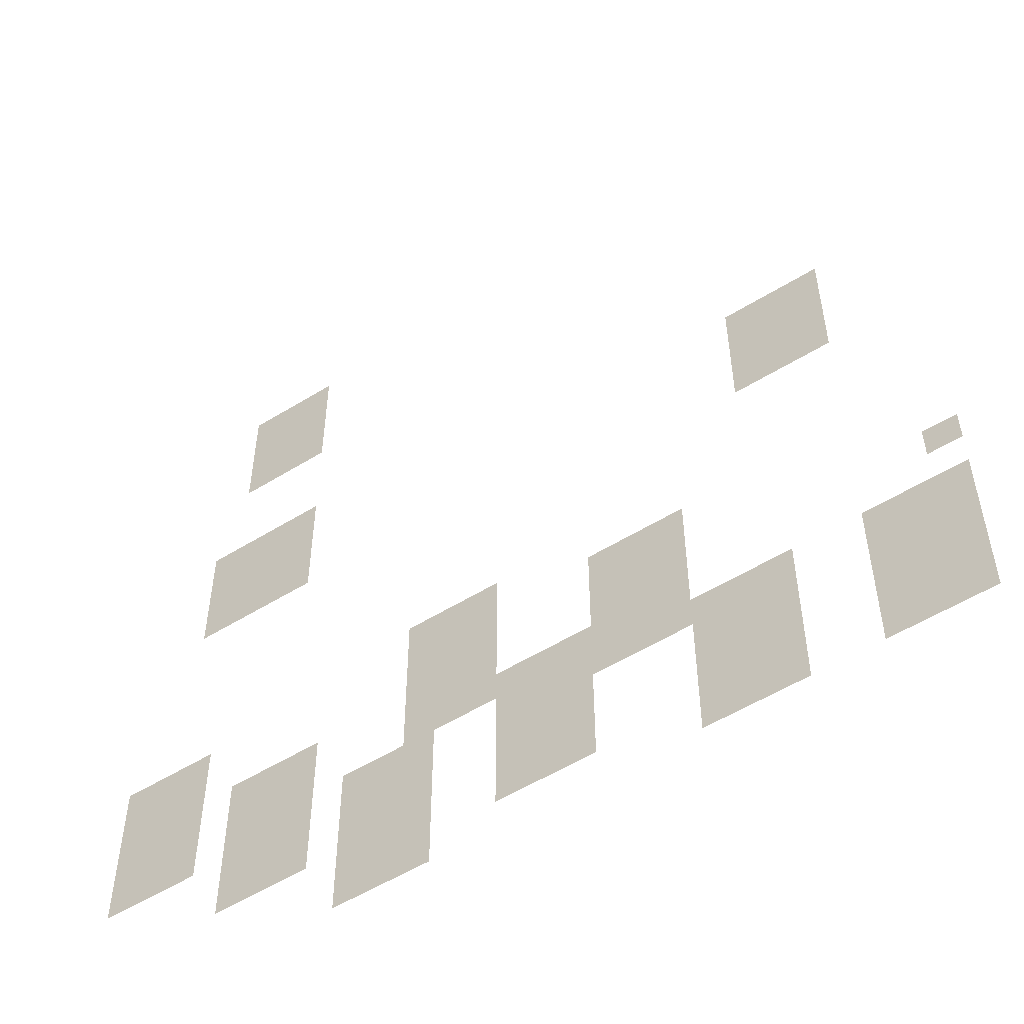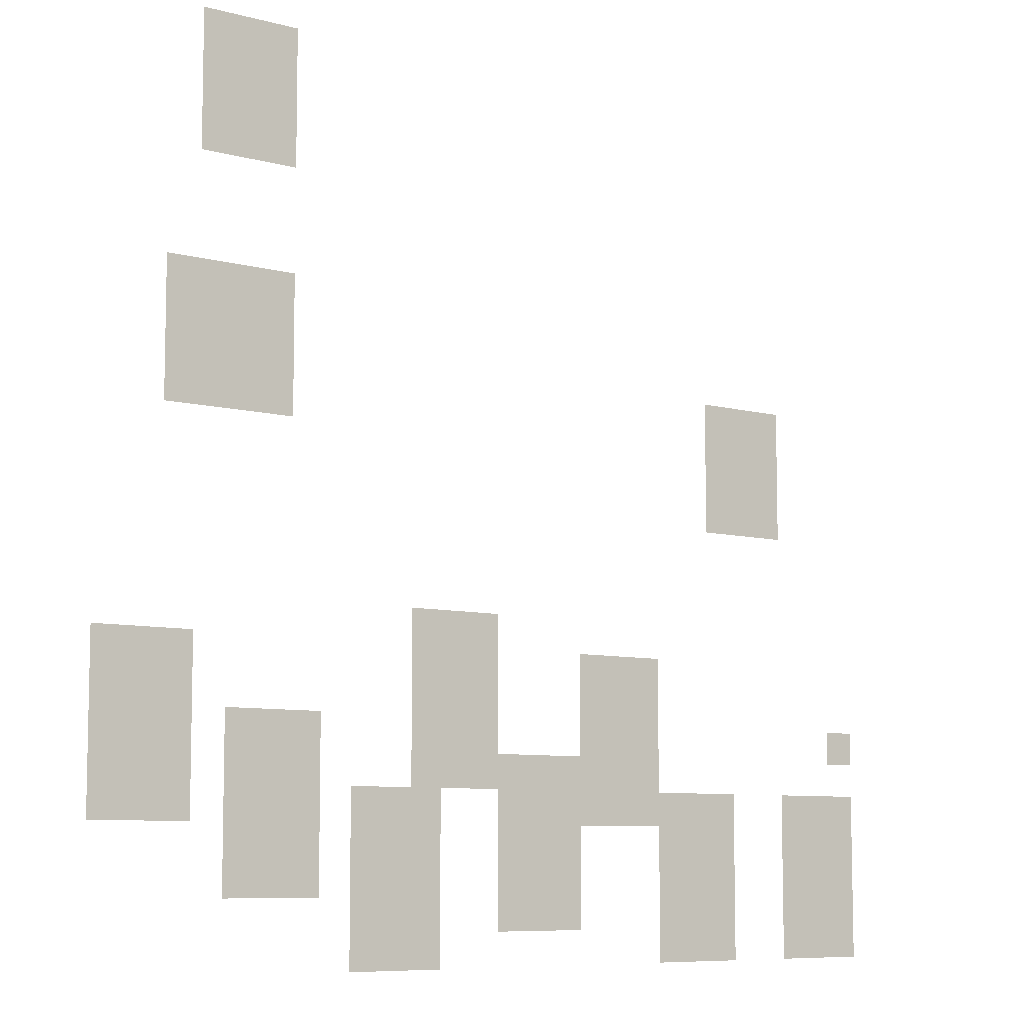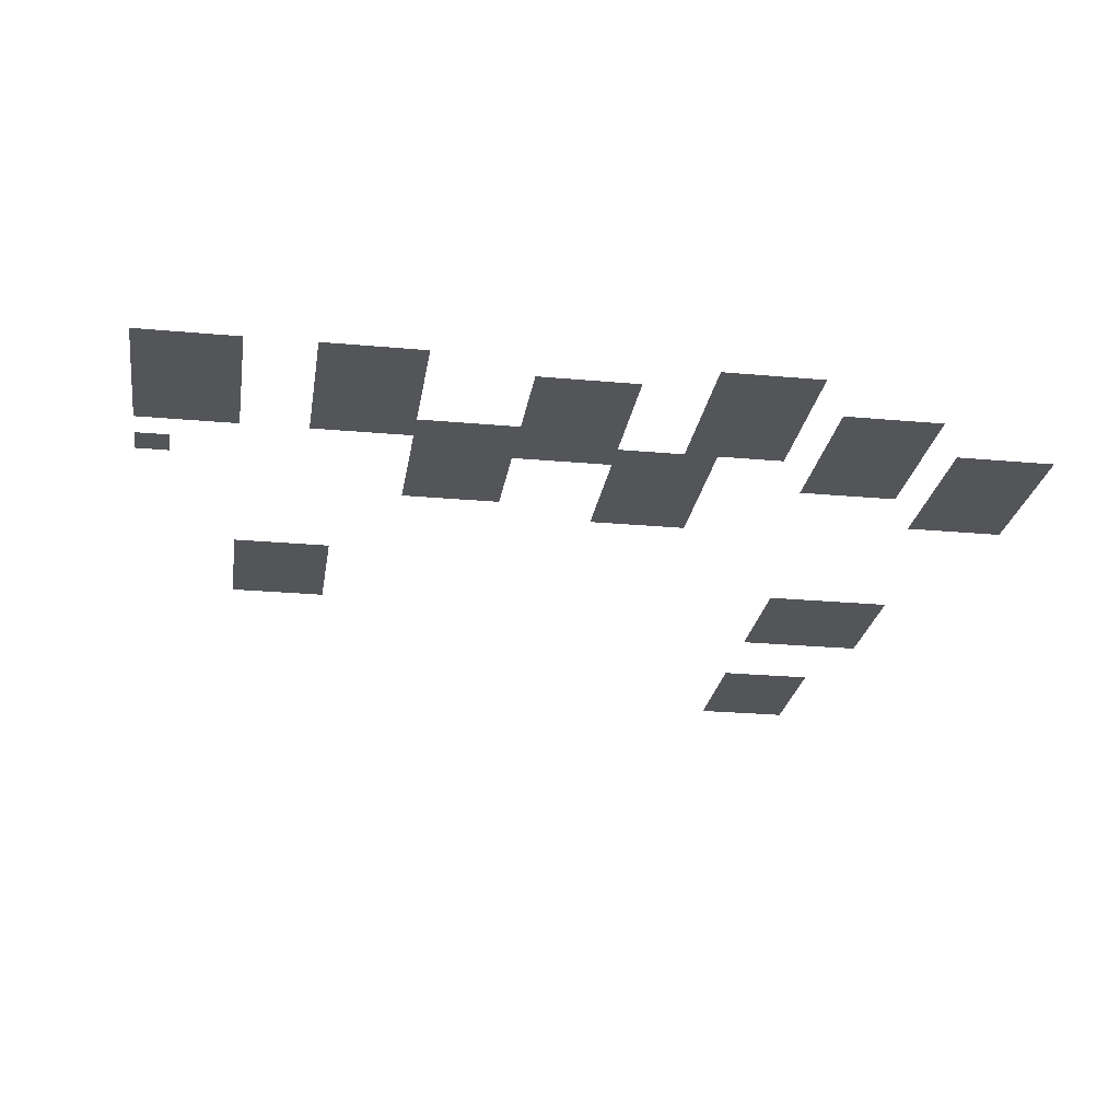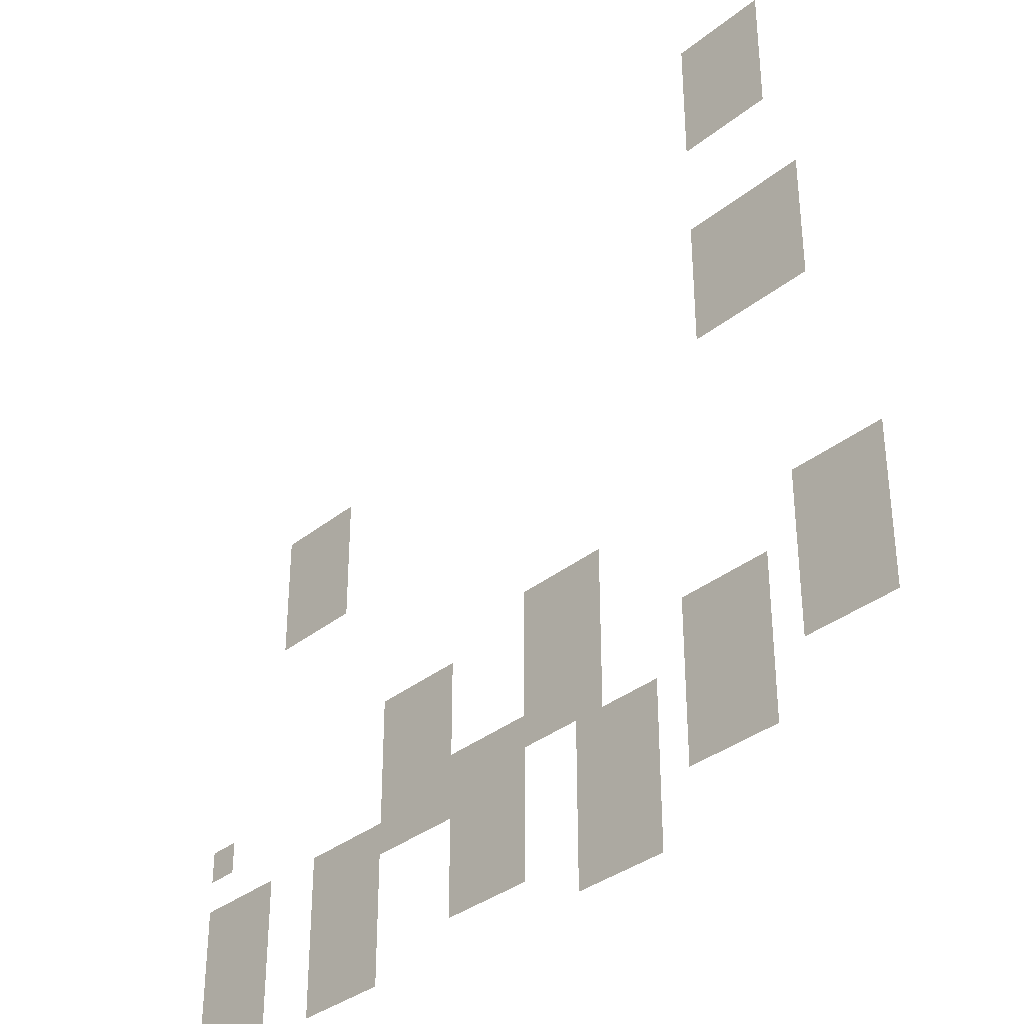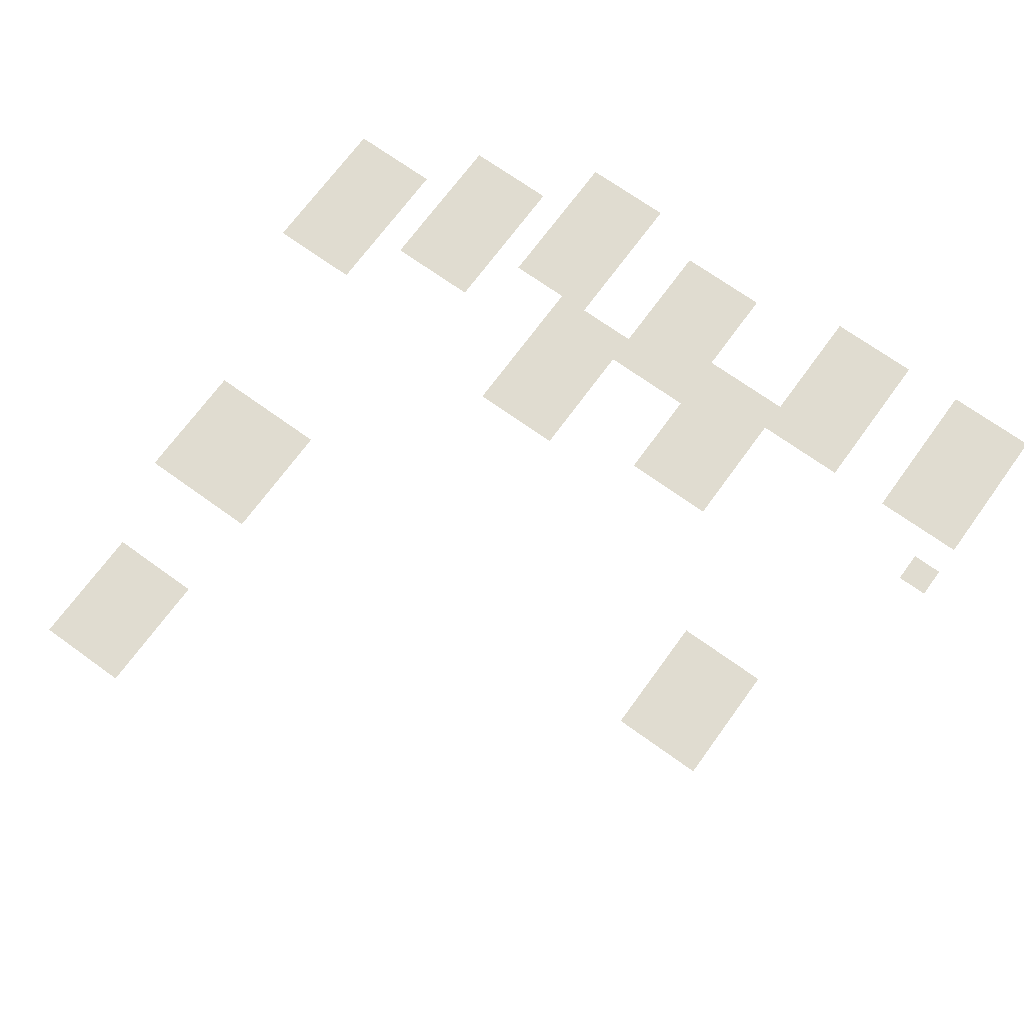
<metadata>
{"format":"obj","ext":"obj","renderer":"f3d","projection":"perspective","resolution":1024,"background":"white","views":[{"elev":-53.9,"azim":-146.5,"up":"+Y"},{"elev":-8.0,"azim":142.9,"up":"+Y"},{"elev":-24.4,"azim":-8.6,"up":"+Z"},{"elev":-34.6,"azim":47.1,"up":"+Y"},{"elev":69.7,"azim":-144.1,"up":"+Z"}]}
</metadata>
<code>
v -4 -4 0
v -5 -4 0
v -5 -3 0
v -4 -3 0
v -5 -4 0
v -6 -4 0
v -6 -3 0
v -5 -3 0
v -6 -4 0
v -7 -4 0
v -7 -3 0
v -6 -3 0
v -4 -5 0
v -5 -5 0
v -5 -4 0
v -4 -4 0
v -5 -5 0
v -6 -5 0
v -6 -4 0
v -5 -4 0
v -6 -5 0
v -7 -5 0
v -7 -4 0
v -6 -4 0
v -4 -6 0
v -5 -6 0
v -5 -5 0
v -4 -5 0
v -5 -6 0
v -6 -6 0
v -6 -5 0
v -5 -5 0
v -6 -6 0
v -7 -6 0
v -7 -5 0
v -6 -5 0
v -4 -7 0
v -5 -7 0
v -5 -6 0
v -4 -6 0
v -5 -7 0
v -6 -7 0
v -6 -6 0
v -5 -6 0
v -6 -7 0
v -7 -7 0
v -7 -6 0
v -6 -6 0
v -3 -11 0
v -4 -11 0
v -4 -10 0
v -3 -10 0
v -4 -11 0
v -5 -11 0
v -5 -10 0
v -4 -10 0
v -5 -11 0
v -6 -11 0
v -6 -10 0
v -5 -10 0
v -6 -11 0
v -7 -11 0
v -7 -10 0
v -6 -10 0
v -3 -12 0
v -4 -12 0
v -4 -11 0
v -3 -11 0
v -4 -12 0
v -5 -12 0
v -5 -11 0
v -4 -11 0
v -5 -12 0
v -6 -12 0
v -6 -11 0
v -5 -11 0
v -6 -12 0
v -7 -12 0
v -7 -11 0
v -6 -11 0
v -3 -13 0
v -4 -13 0
v -4 -12 0
v -3 -12 0
v -4 -13 0
v -5 -13 0
v -5 -12 0
v -4 -12 0
v -5 -13 0
v -6 -13 0
v -6 -12 0
v -5 -12 0
v -6 -13 0
v -7 -13 0
v -7 -12 0
v -6 -12 0
v -22 -13 0
v -23 -13 0
v -23 -12 0
v -22 -12 0
v -23 -13 0
v -24 -13 0
v -24 -12 0
v -23 -12 0
v -24 -13 0
v -25 -13 0
v -25 -12 0
v -24 -12 0
v -3 -14 0
v -4 -14 0
v -4 -13 0
v -3 -13 0
v -4 -14 0
v -5 -14 0
v -5 -13 0
v -4 -13 0
v -5 -14 0
v -6 -14 0
v -6 -13 0
v -5 -13 0
v -6 -14 0
v -7 -14 0
v -7 -13 0
v -6 -13 0
v -22 -14 0
v -23 -14 0
v -23 -13 0
v -22 -13 0
v -23 -14 0
v -24 -14 0
v -24 -13 0
v -23 -13 0
v -24 -14 0
v -25 -14 0
v -25 -13 0
v -24 -13 0
v -22 -15 0
v -23 -15 0
v -23 -14 0
v -22 -14 0
v -23 -15 0
v -24 -15 0
v -24 -14 0
v -23 -14 0
v -24 -15 0
v -25 -15 0
v -25 -14 0
v -24 -14 0
v -22 -16 0
v -23 -16 0
v -23 -15 0
v -22 -15 0
v -23 -16 0
v -24 -16 0
v -24 -15 0
v -23 -15 0
v -24 -16 0
v -25 -16 0
v -25 -15 0
v -24 -15 0
v -11 -20 0
v -12 -20 0
v -12 -19 0
v -11 -19 0
v -12 -20 0
v -13 -20 0
v -13 -19 0
v -12 -19 0
v -13 -20 0
v -14 -20 0
v -14 -19 0
v -13 -19 0
v -1 -21 0
v -2 -21 0
v -2 -20 0
v -1 -20 0
v -2 -21 0
v -3 -21 0
v -3 -20 0
v -2 -20 0
v -3 -21 0
v -4 -21 0
v -4 -20 0
v -3 -20 0
v -11 -21 0
v -12 -21 0
v -12 -20 0
v -11 -20 0
v -12 -21 0
v -13 -21 0
v -13 -20 0
v -12 -20 0
v -13 -21 0
v -14 -21 0
v -14 -20 0
v -13 -20 0
v -17 -21 0
v -18 -21 0
v -18 -20 0
v -17 -20 0
v -18 -21 0
v -19 -21 0
v -19 -20 0
v -18 -20 0
v -19 -21 0
v -20 -21 0
v -20 -20 0
v -19 -20 0
v -1 -22 0
v -2 -22 0
v -2 -21 0
v -1 -21 0
v -2 -22 0
v -3 -22 0
v -3 -21 0
v -2 -21 0
v -3 -22 0
v -4 -22 0
v -4 -21 0
v -3 -21 0
v -11 -22 0
v -12 -22 0
v -12 -21 0
v -11 -21 0
v -12 -22 0
v -13 -22 0
v -13 -21 0
v -12 -21 0
v -13 -22 0
v -14 -22 0
v -14 -21 0
v -13 -21 0
v -17 -22 0
v -18 -22 0
v -18 -21 0
v -17 -21 0
v -18 -22 0
v -19 -22 0
v -19 -21 0
v -18 -21 0
v -19 -22 0
v -20 -22 0
v -20 -21 0
v -19 -21 0
v -1 -23 0
v -2 -23 0
v -2 -22 0
v -1 -22 0
v -2 -23 0
v -3 -23 0
v -3 -22 0
v -2 -22 0
v -3 -23 0
v -4 -23 0
v -4 -22 0
v -3 -22 0
v -5 -23 0
v -6 -23 0
v -6 -22 0
v -5 -22 0
v -6 -23 0
v -7 -23 0
v -7 -22 0
v -6 -22 0
v -7 -23 0
v -8 -23 0
v -8 -22 0
v -7 -22 0
v -11 -23 0
v -12 -23 0
v -12 -22 0
v -11 -22 0
v -12 -23 0
v -13 -23 0
v -13 -22 0
v -12 -22 0
v -13 -23 0
v -14 -23 0
v -14 -22 0
v -13 -22 0
v -17 -23 0
v -18 -23 0
v -18 -22 0
v -17 -22 0
v -18 -23 0
v -19 -23 0
v -19 -22 0
v -18 -22 0
v -19 -23 0
v -20 -23 0
v -20 -22 0
v -19 -22 0
v -27 -23 0
v -28 -23 0
v -28 -22 0
v -27 -22 0
v -1 -24 0
v -2 -24 0
v -2 -23 0
v -1 -23 0
v -2 -24 0
v -3 -24 0
v -3 -23 0
v -2 -23 0
v -3 -24 0
v -4 -24 0
v -4 -23 0
v -3 -23 0
v -5 -24 0
v -6 -24 0
v -6 -23 0
v -5 -23 0
v -6 -24 0
v -7 -24 0
v -7 -23 0
v -6 -23 0
v -7 -24 0
v -8 -24 0
v -8 -23 0
v -7 -23 0
v -11 -24 0
v -12 -24 0
v -12 -23 0
v -11 -23 0
v -12 -24 0
v -13 -24 0
v -13 -23 0
v -12 -23 0
v -13 -24 0
v -14 -24 0
v -14 -23 0
v -13 -23 0
v -14 -24 0
v -15 -24 0
v -15 -23 0
v -14 -23 0
v -15 -24 0
v -16 -24 0
v -16 -23 0
v -15 -23 0
v -16 -24 0
v -17 -24 0
v -17 -23 0
v -16 -23 0
v -17 -24 0
v -18 -24 0
v -18 -23 0
v -17 -23 0
v -18 -24 0
v -19 -24 0
v -19 -23 0
v -18 -23 0
v -19 -24 0
v -20 -24 0
v -20 -23 0
v -19 -23 0
v -1 -25 0
v -2 -25 0
v -2 -24 0
v -1 -24 0
v -2 -25 0
v -3 -25 0
v -3 -24 0
v -2 -24 0
v -3 -25 0
v -4 -25 0
v -4 -24 0
v -3 -24 0
v -5 -25 0
v -6 -25 0
v -6 -24 0
v -5 -24 0
v -6 -25 0
v -7 -25 0
v -7 -24 0
v -6 -24 0
v -7 -25 0
v -8 -25 0
v -8 -24 0
v -7 -24 0
v -9 -25 0
v -10 -25 0
v -10 -24 0
v -9 -24 0
v -10 -25 0
v -11 -25 0
v -11 -24 0
v -10 -24 0
v -11 -25 0
v -12 -25 0
v -12 -24 0
v -11 -24 0
v -14 -25 0
v -15 -25 0
v -15 -24 0
v -14 -24 0
v -15 -25 0
v -16 -25 0
v -16 -24 0
v -15 -24 0
v -16 -25 0
v -17 -25 0
v -17 -24 0
v -16 -24 0
v -17 -25 0
v -18 -25 0
v -18 -24 0
v -17 -24 0
v -18 -25 0
v -19 -25 0
v -19 -24 0
v -18 -24 0
v -19 -25 0
v -20 -25 0
v -20 -24 0
v -19 -24 0
v -20 -25 0
v -21 -25 0
v -21 -24 0
v -20 -24 0
v -21 -25 0
v -22 -25 0
v -22 -24 0
v -21 -24 0
v -22 -25 0
v -23 -25 0
v -23 -24 0
v -22 -24 0
v -25 -25 0
v -26 -25 0
v -26 -24 0
v -25 -24 0
v -26 -25 0
v -27 -25 0
v -27 -24 0
v -26 -24 0
v -27 -25 0
v -28 -25 0
v -28 -24 0
v -27 -24 0
v -5 -26 0
v -6 -26 0
v -6 -25 0
v -5 -25 0
v -6 -26 0
v -7 -26 0
v -7 -25 0
v -6 -25 0
v -7 -26 0
v -8 -26 0
v -8 -25 0
v -7 -25 0
v -9 -26 0
v -10 -26 0
v -10 -25 0
v -9 -25 0
v -10 -26 0
v -11 -26 0
v -11 -25 0
v -10 -25 0
v -11 -26 0
v -12 -26 0
v -12 -25 0
v -11 -25 0
v -14 -26 0
v -15 -26 0
v -15 -25 0
v -14 -25 0
v -15 -26 0
v -16 -26 0
v -16 -25 0
v -15 -25 0
v -16 -26 0
v -17 -26 0
v -17 -25 0
v -16 -25 0
v -20 -26 0
v -21 -26 0
v -21 -25 0
v -20 -25 0
v -21 -26 0
v -22 -26 0
v -22 -25 0
v -21 -25 0
v -22 -26 0
v -23 -26 0
v -23 -25 0
v -22 -25 0
v -25 -26 0
v -26 -26 0
v -26 -25 0
v -25 -25 0
v -26 -26 0
v -27 -26 0
v -27 -25 0
v -26 -25 0
v -27 -26 0
v -28 -26 0
v -28 -25 0
v -27 -25 0
v -5 -27 0
v -6 -27 0
v -6 -26 0
v -5 -26 0
v -6 -27 0
v -7 -27 0
v -7 -26 0
v -6 -26 0
v -7 -27 0
v -8 -27 0
v -8 -26 0
v -7 -26 0
v -9 -27 0
v -10 -27 0
v -10 -26 0
v -9 -26 0
v -10 -27 0
v -11 -27 0
v -11 -26 0
v -10 -26 0
v -11 -27 0
v -12 -27 0
v -12 -26 0
v -11 -26 0
v -14 -27 0
v -15 -27 0
v -15 -26 0
v -14 -26 0
v -15 -27 0
v -16 -27 0
v -16 -26 0
v -15 -26 0
v -16 -27 0
v -17 -27 0
v -17 -26 0
v -16 -26 0
v -20 -27 0
v -21 -27 0
v -21 -26 0
v -20 -26 0
v -21 -27 0
v -22 -27 0
v -22 -26 0
v -21 -26 0
v -22 -27 0
v -23 -27 0
v -23 -26 0
v -22 -26 0
v -25 -27 0
v -26 -27 0
v -26 -26 0
v -25 -26 0
v -26 -27 0
v -27 -27 0
v -27 -26 0
v -26 -26 0
v -27 -27 0
v -28 -27 0
v -28 -26 0
v -27 -26 0
v -9 -28 0
v -10 -28 0
v -10 -27 0
v -9 -27 0
v -10 -28 0
v -11 -28 0
v -11 -27 0
v -10 -27 0
v -11 -28 0
v -12 -28 0
v -12 -27 0
v -11 -27 0
v -14 -28 0
v -15 -28 0
v -15 -27 0
v -14 -27 0
v -15 -28 0
v -16 -28 0
v -16 -27 0
v -15 -27 0
v -16 -28 0
v -17 -28 0
v -17 -27 0
v -16 -27 0
v -20 -28 0
v -21 -28 0
v -21 -27 0
v -20 -27 0
v -21 -28 0
v -22 -28 0
v -22 -27 0
v -21 -27 0
v -22 -28 0
v -23 -28 0
v -23 -27 0
v -22 -27 0
v -25 -28 0
v -26 -28 0
v -26 -27 0
v -25 -27 0
v -26 -28 0
v -27 -28 0
v -27 -27 0
v -26 -27 0
v -27 -28 0
v -28 -28 0
v -28 -27 0
v -27 -27 0
v -9 -29 0
v -10 -29 0
v -10 -28 0
v -9 -28 0
v -10 -29 0
v -11 -29 0
v -11 -28 0
v -10 -28 0
v -11 -29 0
v -12 -29 0
v -12 -28 0
v -11 -28 0
v -20 -29 0
v -21 -29 0
v -21 -28 0
v -20 -28 0
v -21 -29 0
v -22 -29 0
v -22 -28 0
v -21 -28 0
v -22 -29 0
v -23 -29 0
v -23 -28 0
v -22 -28 0
v -25 -29 0
v -26 -29 0
v -26 -28 0
v -25 -28 0
v -26 -29 0
v -27 -29 0
v -27 -28 0
v -26 -28 0
v -27 -29 0
v -28 -29 0
v -28 -28 0
v -27 -28 0
g Tutorial_mesh_0009
f 1 2 3 4
f 5 6 7 8
f 9 10 11 12
f 13 14 15 16
f 17 18 19 20
f 21 22 23 24
f 25 26 27 28
f 29 30 31 32
f 33 34 35 36
f 37 38 39 40
f 41 42 43 44
f 45 46 47 48
f 49 50 51 52
f 53 54 55 56
f 57 58 59 60
f 61 62 63 64
f 65 66 67 68
f 69 70 71 72
f 73 74 75 76
f 77 78 79 80
f 81 82 83 84
f 85 86 87 88
f 89 90 91 92
f 93 94 95 96
f 97 98 99 100
f 101 102 103 104
f 105 106 107 108
f 109 110 111 112
f 113 114 115 116
f 117 118 119 120
f 121 122 123 124
f 125 126 127 128
f 129 130 131 132
f 133 134 135 136
f 137 138 139 140
f 141 142 143 144
f 145 146 147 148
f 149 150 151 152
f 153 154 155 156
f 157 158 159 160
f 161 162 163 164
f 165 166 167 168
f 169 170 171 172
f 173 174 175 176
f 177 178 179 180
f 181 182 183 184
f 185 186 187 188
f 189 190 191 192
f 193 194 195 196
f 197 198 199 200
f 201 202 203 204
f 205 206 207 208
f 209 210 211 212
f 213 214 215 216
f 217 218 219 220
f 221 222 223 224
f 225 226 227 228
f 229 230 231 232
f 233 234 235 236
f 237 238 239 240
f 241 242 243 244
f 245 246 247 248
f 249 250 251 252
f 253 254 255 256
f 257 258 259 260
f 261 262 263 264
f 265 266 267 268
f 269 270 271 272
f 273 274 275 276
f 277 278 279 280
f 281 282 283 284
f 285 286 287 288
f 289 290 291 292
f 293 294 295 296
f 297 298 299 300
f 301 302 303 304
f 305 306 307 308
f 309 310 311 312
f 313 314 315 316
f 317 318 319 320
f 321 322 323 324
f 325 326 327 328
f 329 330 331 332
f 333 334 335 336
f 337 338 339 340
f 341 342 343 344
f 345 346 347 348
f 349 350 351 352
f 353 354 355 356
f 357 358 359 360
f 361 362 363 364
f 365 366 367 368
f 369 370 371 372
f 373 374 375 376
f 377 378 379 380
f 381 382 383 384
f 385 386 387 388
f 389 390 391 392
f 393 394 395 396
f 397 398 399 400
f 401 402 403 404
f 405 406 407 408
f 409 410 411 412
f 413 414 415 416
f 417 418 419 420
f 421 422 423 424
f 425 426 427 428
f 429 430 431 432
f 433 434 435 436
f 437 438 439 440
f 441 442 443 444
f 445 446 447 448
f 449 450 451 452
f 453 454 455 456
f 457 458 459 460
f 461 462 463 464
f 465 466 467 468
f 469 470 471 472
f 473 474 475 476
f 477 478 479 480
f 481 482 483 484
f 485 486 487 488
f 489 490 491 492
f 493 494 495 496
f 497 498 499 500
f 501 502 503 504
f 505 506 507 508
f 509 510 511 512
f 513 514 515 516
f 517 518 519 520
f 521 522 523 524
f 525 526 527 528
f 529 530 531 532
f 533 534 535 536
f 537 538 539 540
f 541 542 543 544
f 545 546 547 548
f 549 550 551 552
f 553 554 555 556
f 557 558 559 560
f 561 562 563 564
f 565 566 567 568
f 569 570 571 572
f 573 574 575 576
f 577 578 579 580
f 581 582 583 584
f 585 586 587 588
f 589 590 591 592
f 593 594 595 596
f 597 598 599 600
f 601 602 603 604
f 605 606 607 608
f 609 610 611 612
f 613 614 615 616
f 617 618 619 620
f 621 622 623 624
f 625 626 627 628
f 629 630 631 632
f 633 634 635 636
f 637 638 639 640
f 641 642 643 644

</code>
